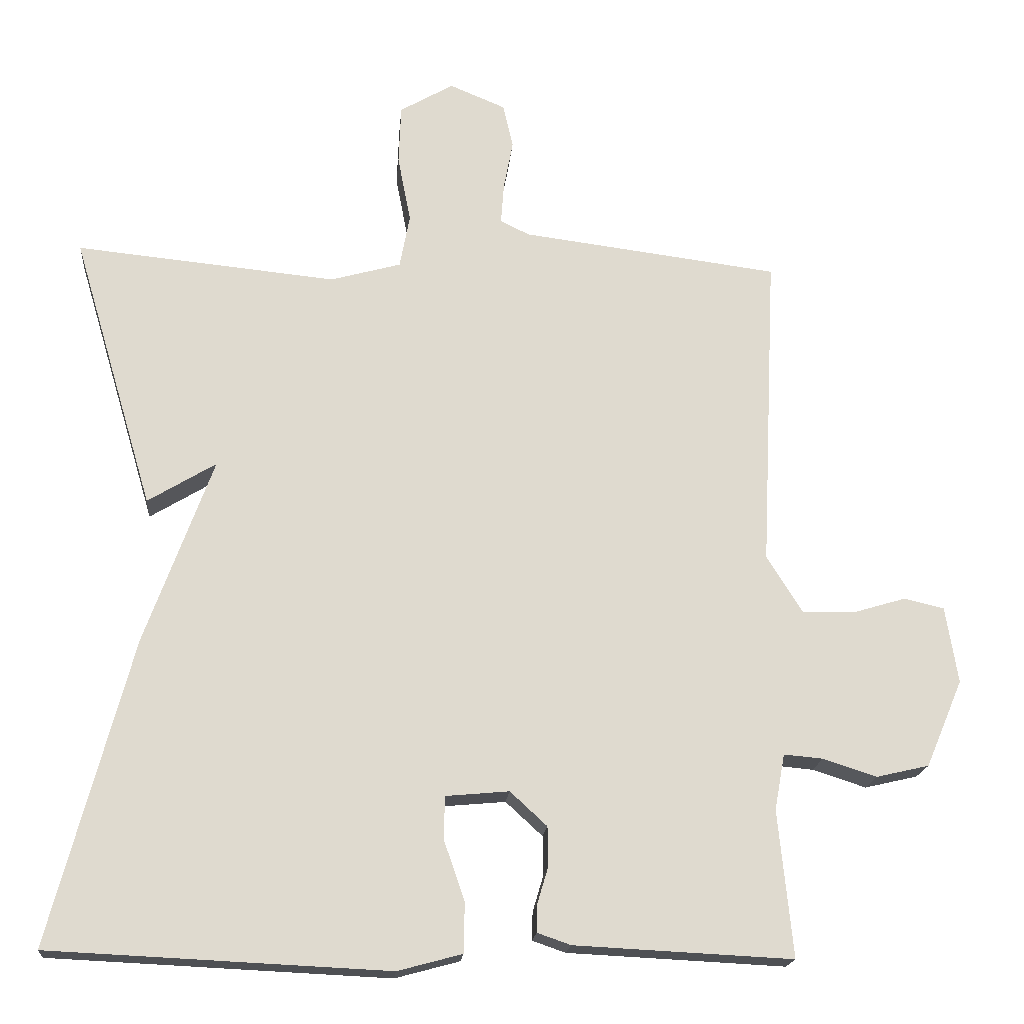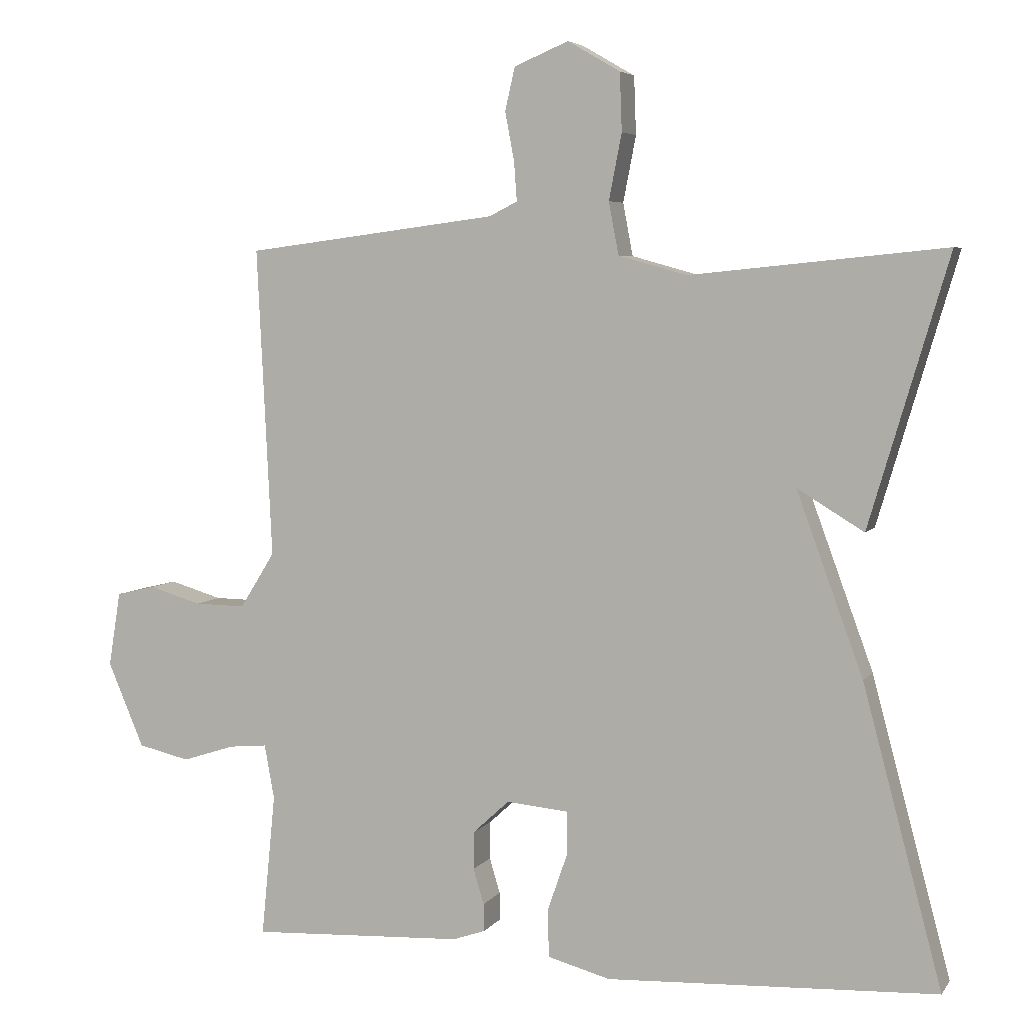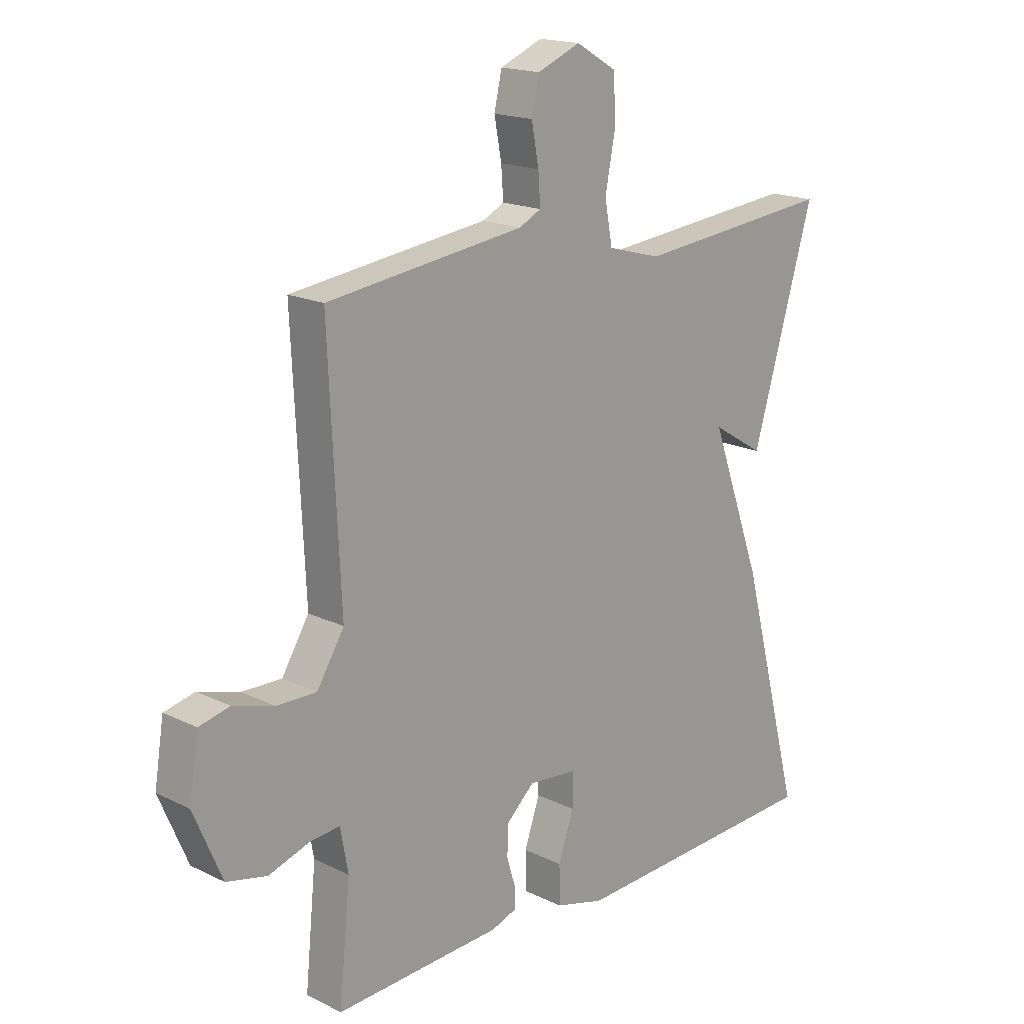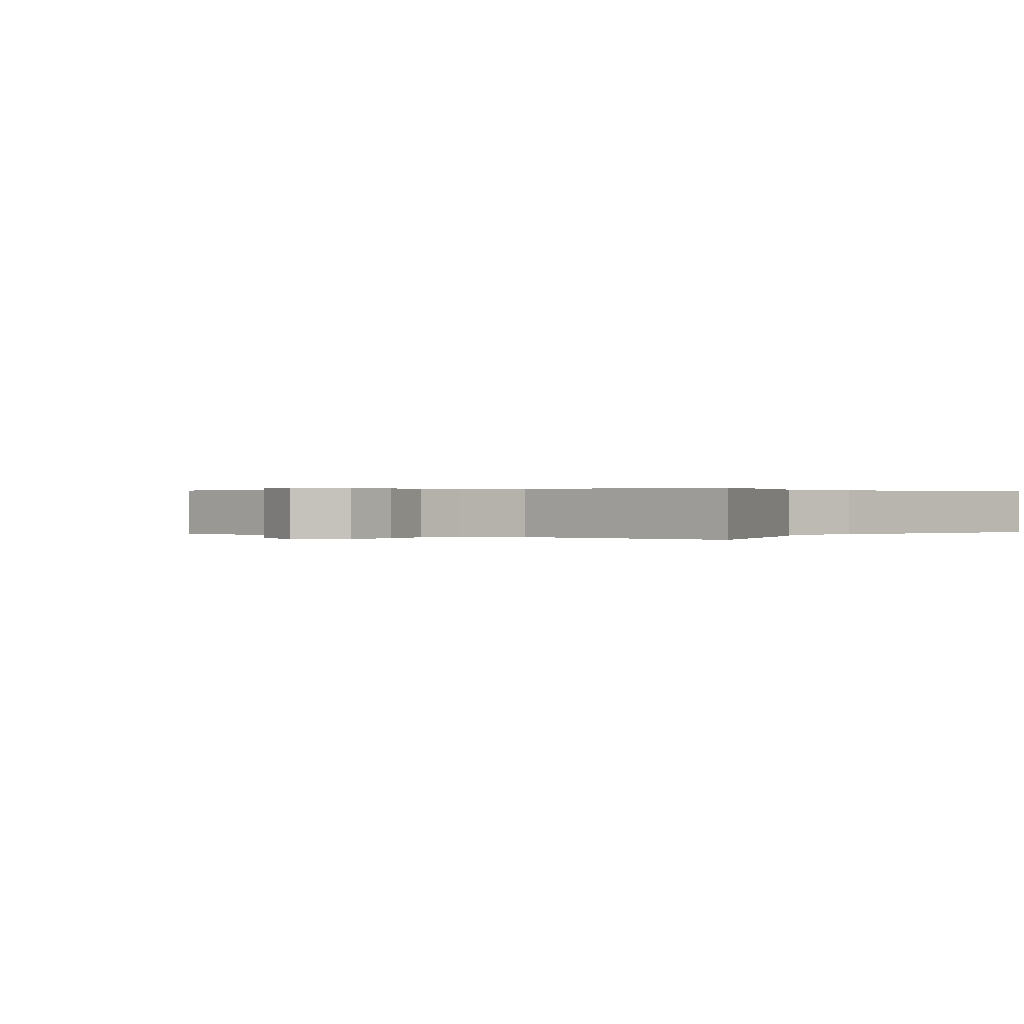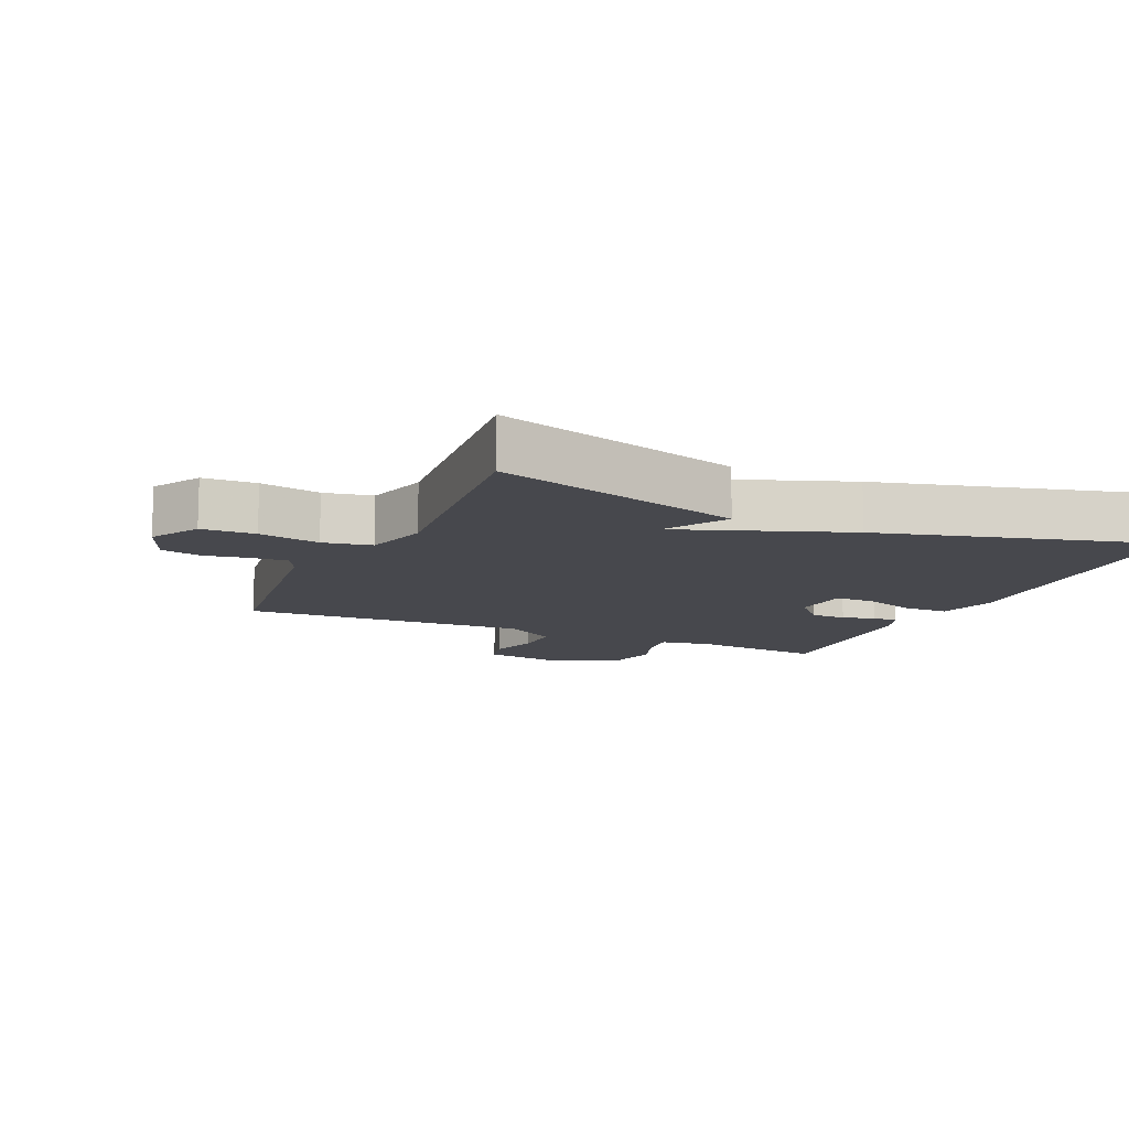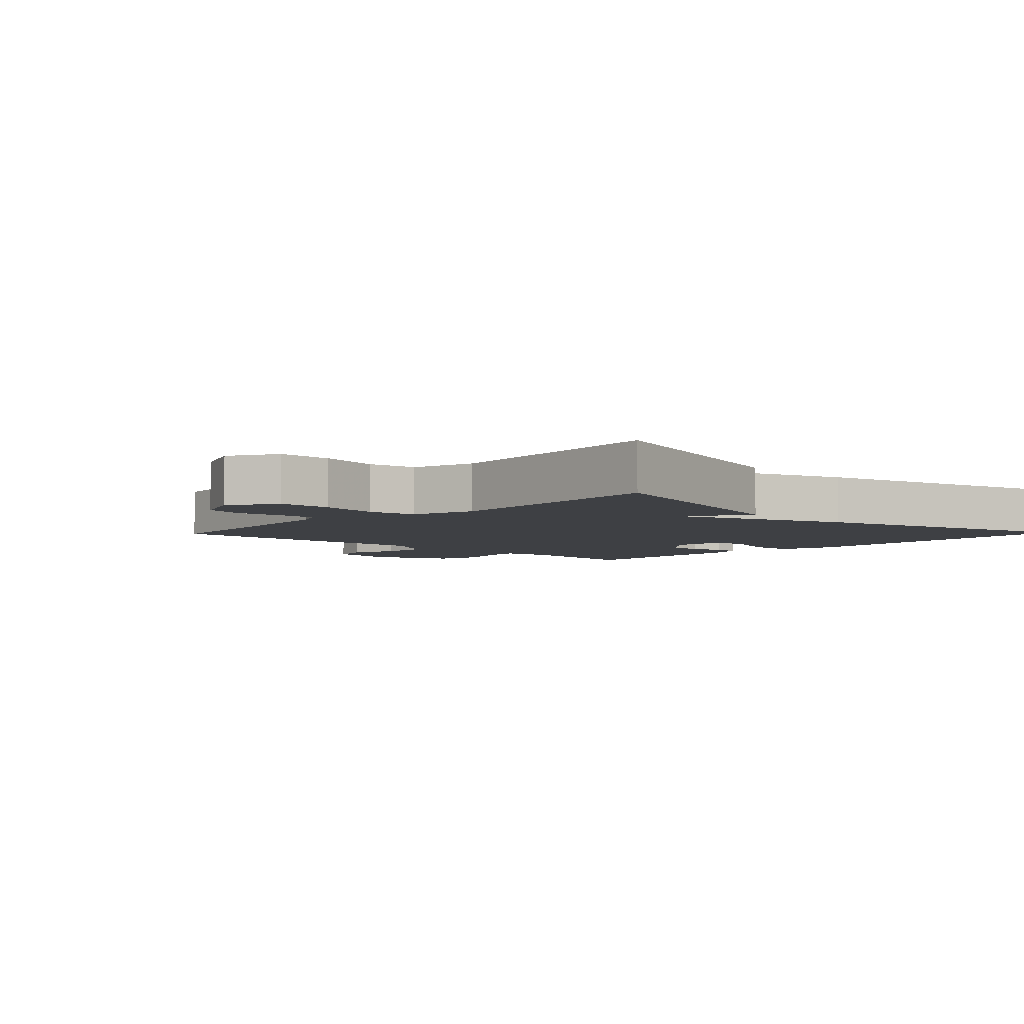
<metadata>
{"format":"obj","ext":"obj","renderer":"f3d","projection":"perspective","resolution":1024,"background":"white","views":[{"elev":-18.4,"azim":175.2,"up":"+Z"},{"elev":5.2,"azim":18.9,"up":"+Z"},{"elev":17.6,"azim":-46.1,"up":"+Z"},{"elev":0.2,"azim":35.8,"up":"+Y"},{"elev":-11.7,"azim":65.8,"up":"+Y"},{"elev":-4.9,"azim":46.1,"up":"+Y"}]}
</metadata>
<code>
v 0.5 0.07 -0.5
v 0.033 0.07 -0.522
v -0.056 0.07 -0.498
v -0.057 0.07 -0.429
v -0.029 0.07 -0.348
v -0.029 0.07 -0.287
v -0.117 0.07 -0.279
v -0.168 0.07 -0.326
v -0.169 0.07 -0.38
v -0.154 0.07 -0.43
v -0.153 0.07 -0.469
v -0.199 0.07 -0.485
v -0.5 0.07 -0.5
v -0.48 0.07 -0.298
v -0.494 0.07 -0.221
v -0.548 0.07 -0.226
v -0.622 0.07 -0.25
v -0.695 0.07 -0.233
v -0.746 0.07 -0.113
v -0.729 0.07 -0.007
v -0.674 0.07 0.006
v -0.6 0.07 -0.016
v -0.528 0.07 -0.017
v -0.479 0.07 0.062
v -0.5 0.07 0.5
v -0.144 0.07 0.546
v -0.104 0.07 0.566
v -0.108 0.07 0.621
v -0.121 0.07 0.69
v -0.107 0.07 0.751
v -0.03 0.07 0.783
v 0.044 0.07 0.74
v 0.047 0.07 0.658
v 0.029 0.07 0.565
v 0.043 0.07 0.491
v 0.14 0.07 0.464
v 0.5 0.07 0.5
v 0.388 0.07 0.121
v 0.294 0.07 0.178
v 0.388 0.07 -0.079
v 0.5 0 -0.5
v 0.033 0 -0.522
v -0.056 0 -0.498
v -0.057 0 -0.429
v -0.029 0 -0.348
v -0.029 0 -0.287
v -0.117 0 -0.279
v -0.168 0 -0.326
v -0.169 0 -0.38
v -0.154 0 -0.43
v -0.153 0 -0.469
v -0.199 0 -0.485
v -0.5 0 -0.5
v -0.48 0 -0.298
v -0.494 0 -0.221
v -0.548 0 -0.226
v -0.622 0 -0.25
v -0.695 0 -0.233
v -0.746 0 -0.113
v -0.729 0 -0.007
v -0.674 0 0.006
v -0.6 0 -0.016
v -0.528 0 -0.017
v -0.479 0 0.062
v -0.5 0 0.5
v -0.144 0 0.546
v -0.104 0 0.566
v -0.108 0 0.621
v -0.121 0 0.69
v -0.107 0 0.751
v -0.03 0 0.783
v 0.044 0 0.74
v 0.047 0 0.658
v 0.029 0 0.565
v 0.043 0 0.491
v 0.14 0 0.464
v 0.5 0 0.5
v 0.388 0 0.121
v 0.294 0 0.178
v 0.388 0 -0.079
f 3 4 5
f 2 3 5
f 1 2 5
f 40 1 5
f 39 40 5
f 36 37 38 39
f 39 5 6
f 36 39 6
f 35 36 6
f 34 35 6 7
f 32 33 34
f 31 32 34
f 30 31 34
f 29 30 34
f 28 29 34
f 27 28 34
f 34 7 8
f 27 34 8
f 26 27 8
f 24 25 26 8
f 23 24 8 9
f 10 11 12
f 9 10 12
f 23 9 12
f 22 23 12
f 20 21 22
f 19 20 22
f 18 19 22
f 17 18 22
f 16 17 22
f 15 16 22
f 15 22 12
f 14 15 12
f 12 13 14
f 45 44 43
f 45 43 42
f 45 42 41
f 45 41 80
f 45 80 79
f 79 78 77 76
f 46 45 79
f 46 79 76
f 46 76 75
f 47 46 75 74
f 74 73 72
f 74 72 71
f 74 71 70
f 74 70 69
f 74 69 68
f 74 68 67
f 48 47 74
f 48 74 67
f 48 67 66
f 48 66 65 64
f 49 48 64 63
f 52 51 50
f 52 50 49
f 52 49 63
f 52 63 62
f 62 61 60
f 62 60 59
f 62 59 58
f 62 58 57
f 62 57 56
f 62 56 55
f 52 62 55
f 52 55 54
f 54 53 52
f 1 41 42 2
f 2 42 43 3
f 3 43 44 4
f 4 44 45 5
f 5 45 46 6
f 6 46 47 7
f 7 47 48 8
f 8 48 49 9
f 9 49 50 10
f 10 50 51 11
f 11 51 52 12
f 12 52 53 13
f 13 53 54 14
f 14 54 55 15
f 15 55 56 16
f 16 56 57 17
f 17 57 58 18
f 18 58 59 19
f 19 59 60 20
f 20 60 61 21
f 21 61 62 22
f 22 62 63 23
f 23 63 64 24
f 24 64 65 25
f 25 65 66 26
f 26 66 67 27
f 27 67 68 28
f 28 68 69 29
f 29 69 70 30
f 30 70 71 31
f 31 71 72 32
f 32 72 73 33
f 33 73 74 34
f 34 74 75 35
f 35 75 76 36
f 36 76 77 37
f 37 77 78 38
f 38 78 79 39
f 39 79 80 40
f 40 80 41 1

</code>
